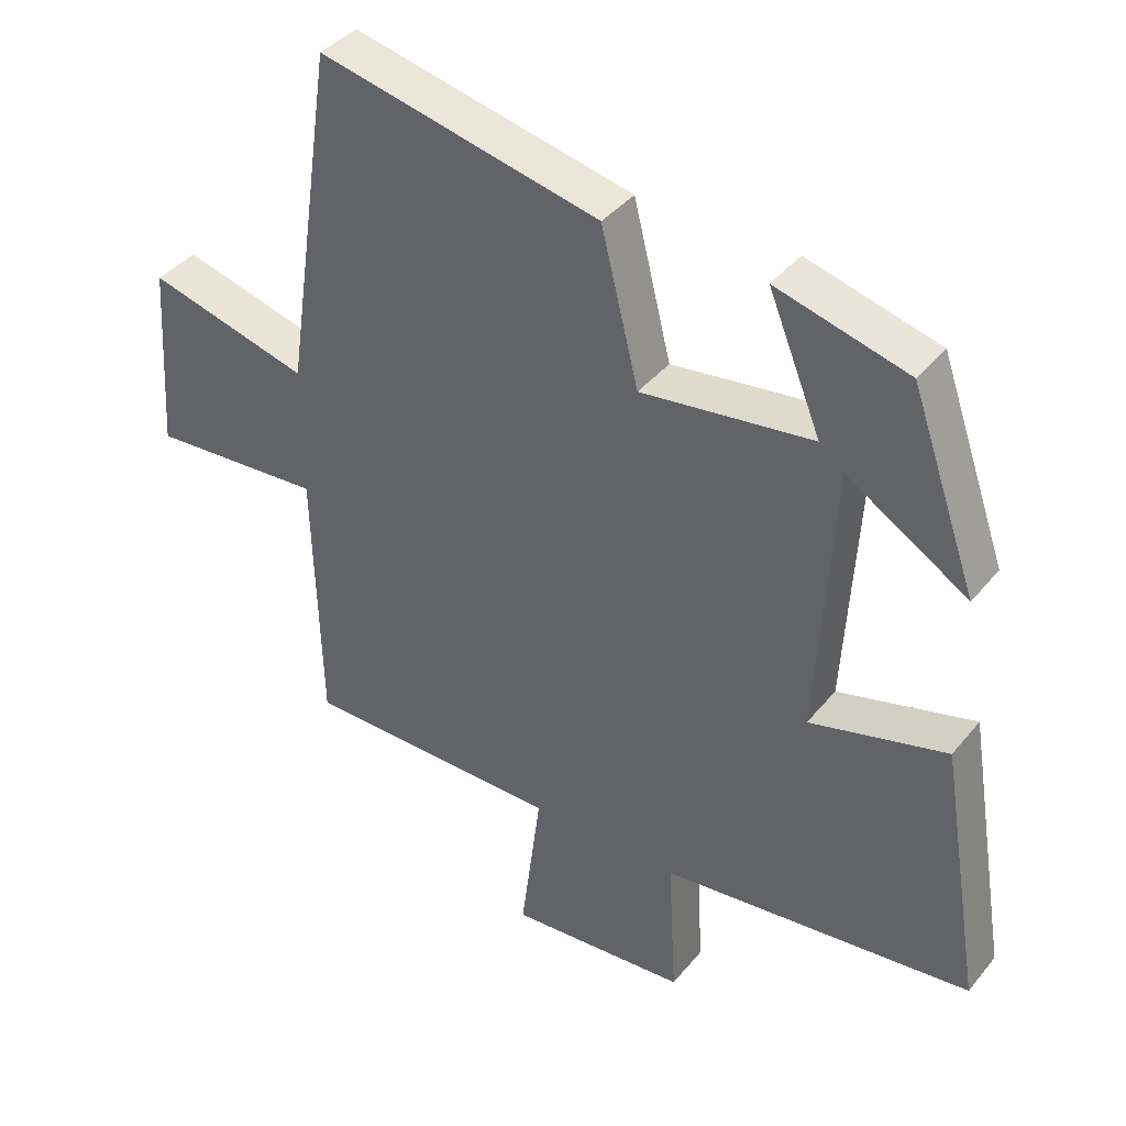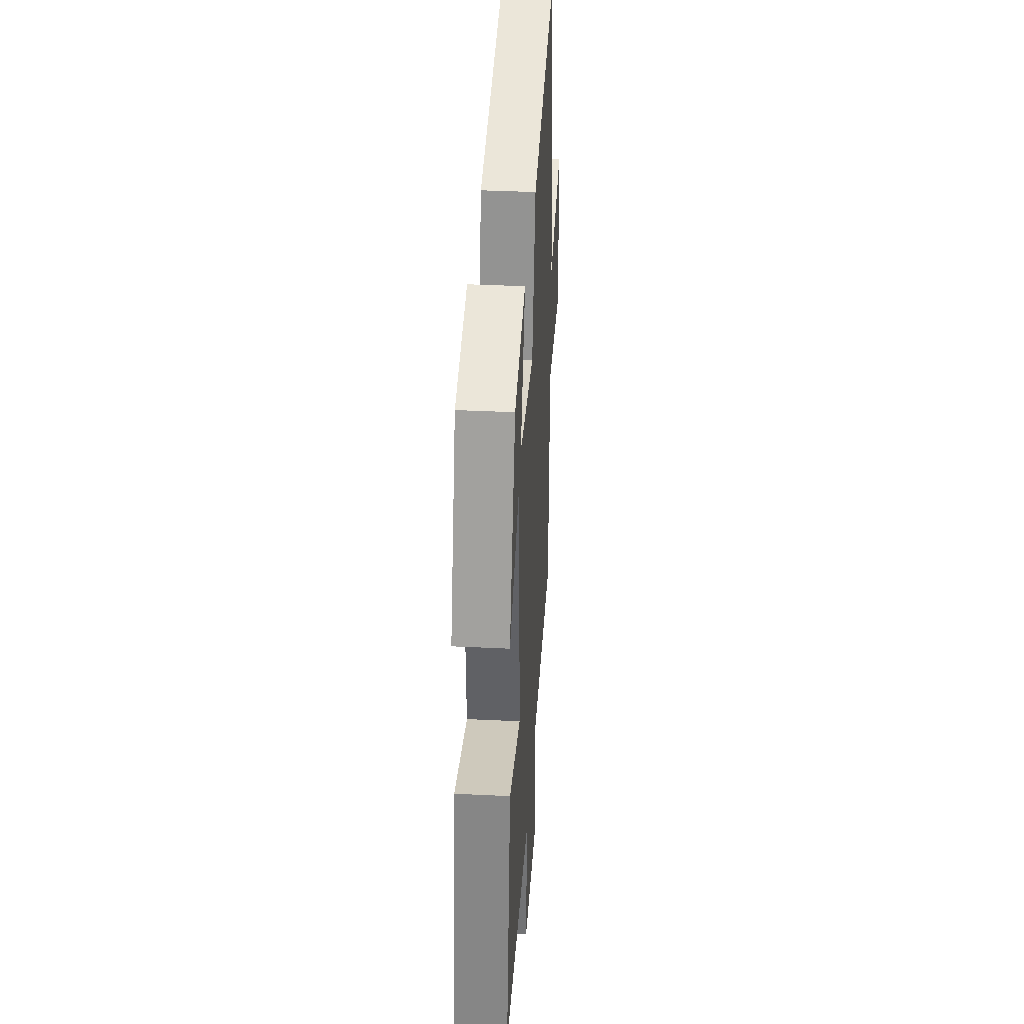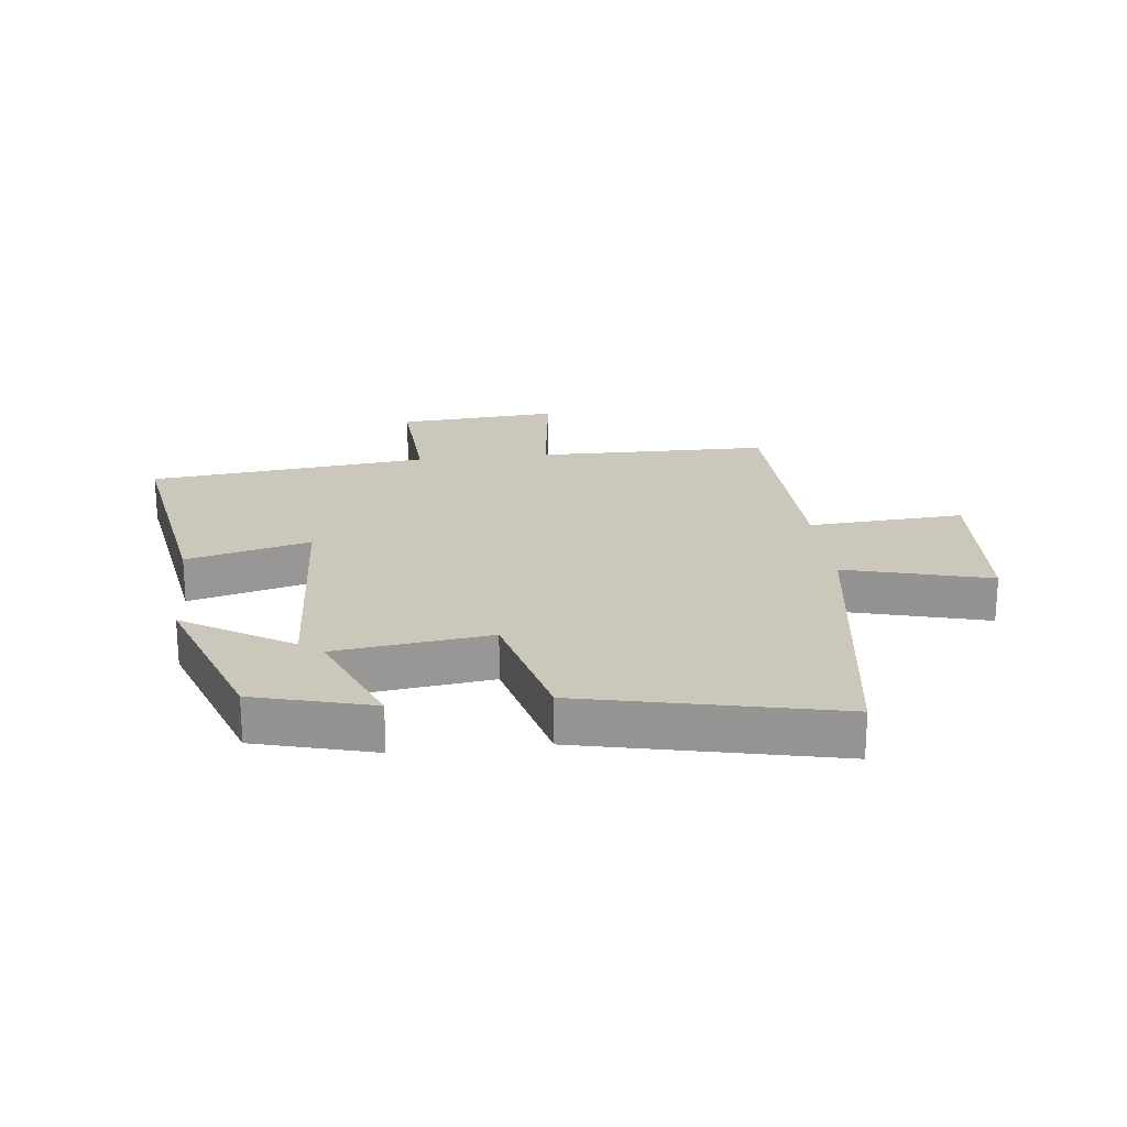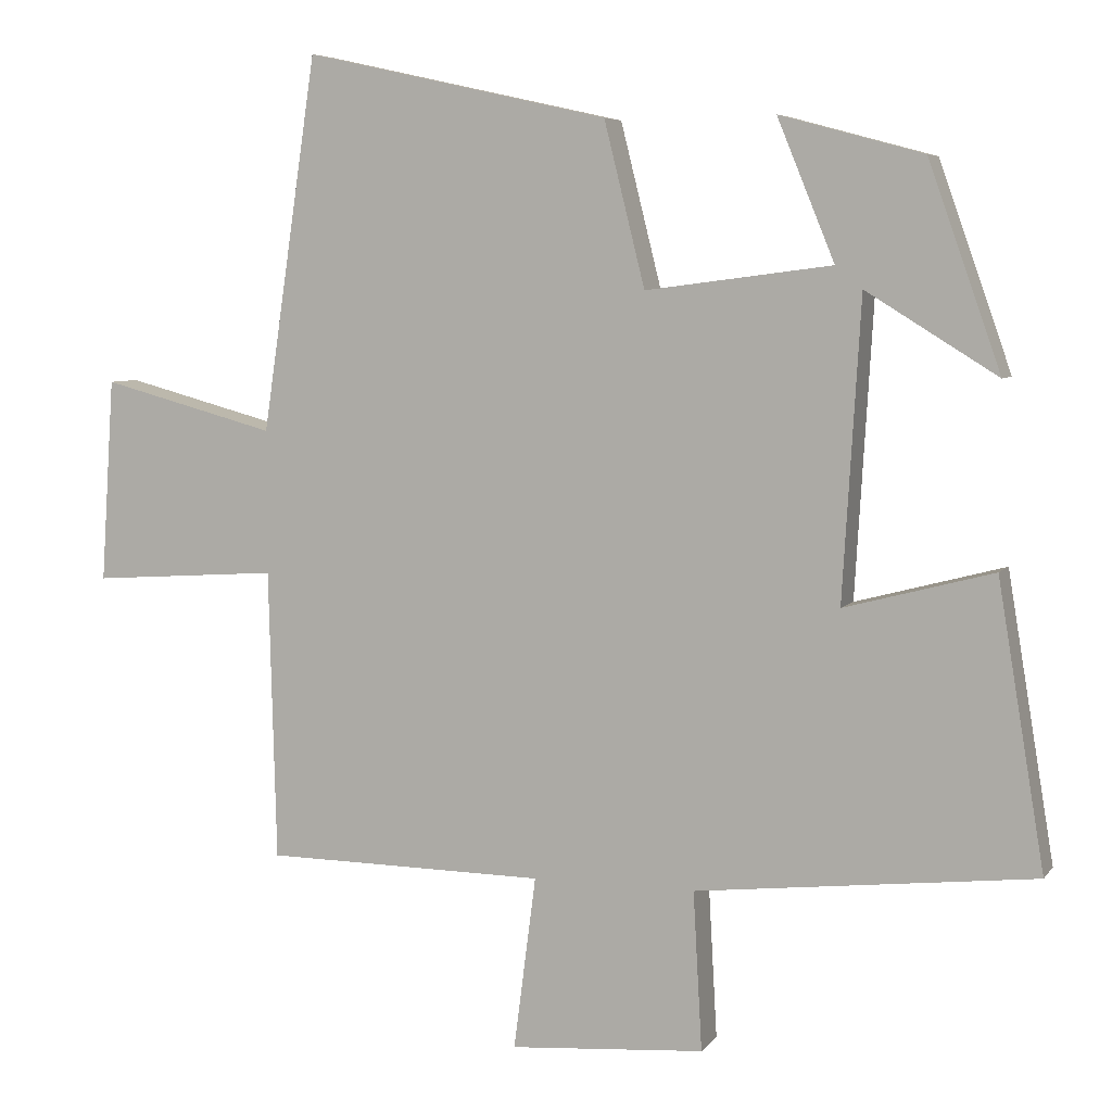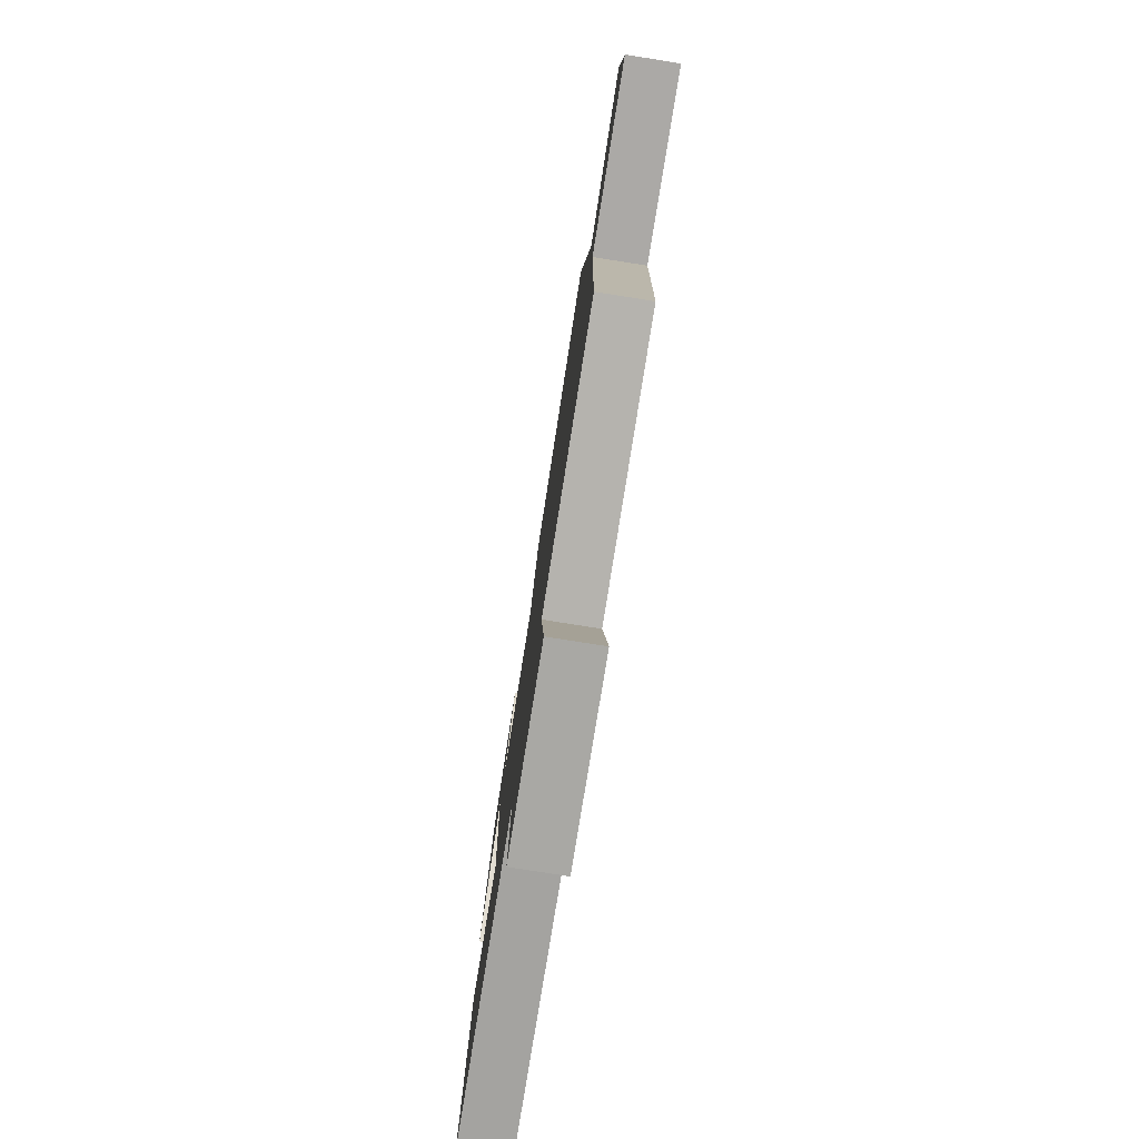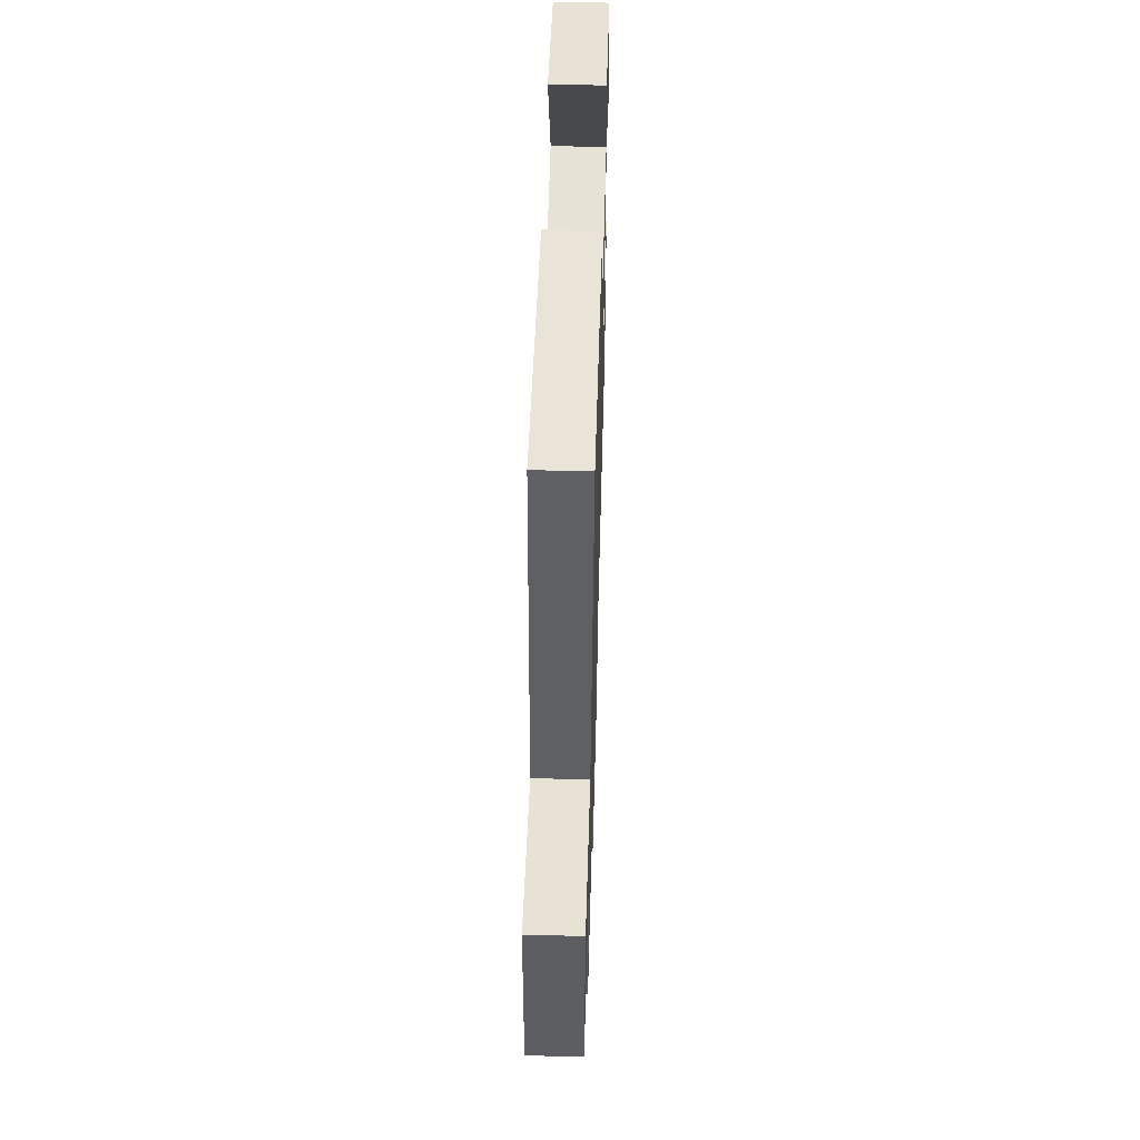
<metadata>
{"format":"obj","ext":"obj","renderer":"f3d","projection":"perspective","resolution":1024,"background":"white","views":[{"elev":39.3,"azim":-145.2,"up":"+Z"},{"elev":36.9,"azim":-86.4,"up":"+Z"},{"elev":21.7,"azim":-6.5,"up":"+Y"},{"elev":6.0,"azim":-160.4,"up":"+Z"},{"elev":-79.4,"azim":81.0,"up":"+Z"},{"elev":55.5,"azim":91.6,"up":"+Z"}]}
</metadata>
<code>
v 0.49 0.07 -0.496
v 0.112 0.07 -0.5
v 0.142 0.07 -0.733
v -0.12 0.07 -0.713
v -0.108 0.07 -0.5
v -0.563 0.07 -0.449
v -0.5 0.07 -0.067
v -0.3 0.07 -0.12
v -0.324 0.07 0.282
v -0.5 0.07 0.173
v -0.403 0.07 0.448
v -0.211 0.07 0.5
v -0.288 0.07 0.312
v -0.038 0.07 0.28
v 0.017 0.07 0.5
v 0.426 0.07 0.591
v 0.5 0.07 0.089
v 0.735 0.07 0.152
v 0.753 0.07 -0.122
v 0.5 0.07 -0.105
v 0.49 0 -0.496
v 0.112 0 -0.5
v 0.142 0 -0.733
v -0.12 0 -0.713
v -0.108 0 -0.5
v -0.563 0 -0.449
v -0.5 0 -0.067
v -0.3 0 -0.12
v -0.324 0 0.282
v -0.5 0 0.173
v -0.403 0 0.448
v -0.211 0 0.5
v -0.288 0 0.312
v -0.038 0 0.28
v 0.017 0 0.5
v 0.426 0 0.591
v 0.5 0 0.089
v 0.735 0 0.152
v 0.753 0 -0.122
v 0.5 0 -0.105
f 17 18 19 20
f 17 20 1 2
f 14 15 16 17
f 13 14 17 2
f 10 11 12 13
f 9 10 13
f 8 9 13 2
f 5 6 7 8
f 5 8 2 3
f 3 4 5
f 40 39 38 37
f 22 21 40 37
f 37 36 35 34
f 22 37 34 33
f 33 32 31 30
f 33 30 29
f 22 33 29 28
f 28 27 26 25
f 23 22 28 25
f 25 24 23
f 1 21 22 2
f 2 22 23 3
f 3 23 24 4
f 4 24 25 5
f 5 25 26 6
f 6 26 27 7
f 7 27 28 8
f 8 28 29 9
f 9 29 30 10
f 10 30 31 11
f 11 31 32 12
f 12 32 33 13
f 13 33 34 14
f 14 34 35 15
f 15 35 36 16
f 16 36 37 17
f 17 37 38 18
f 18 38 39 19
f 19 39 40 20
f 20 40 21 1

</code>
